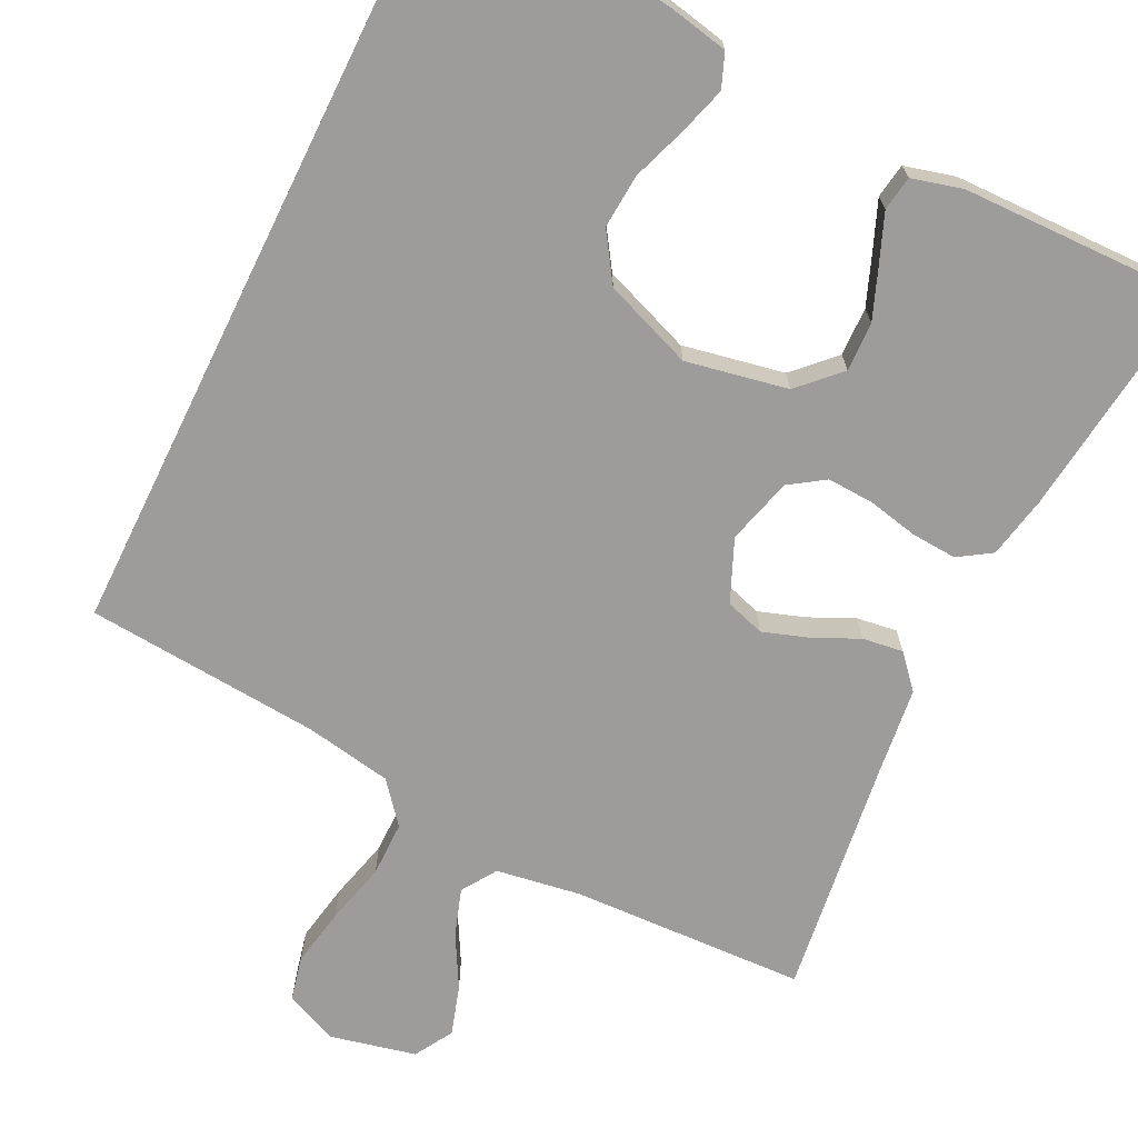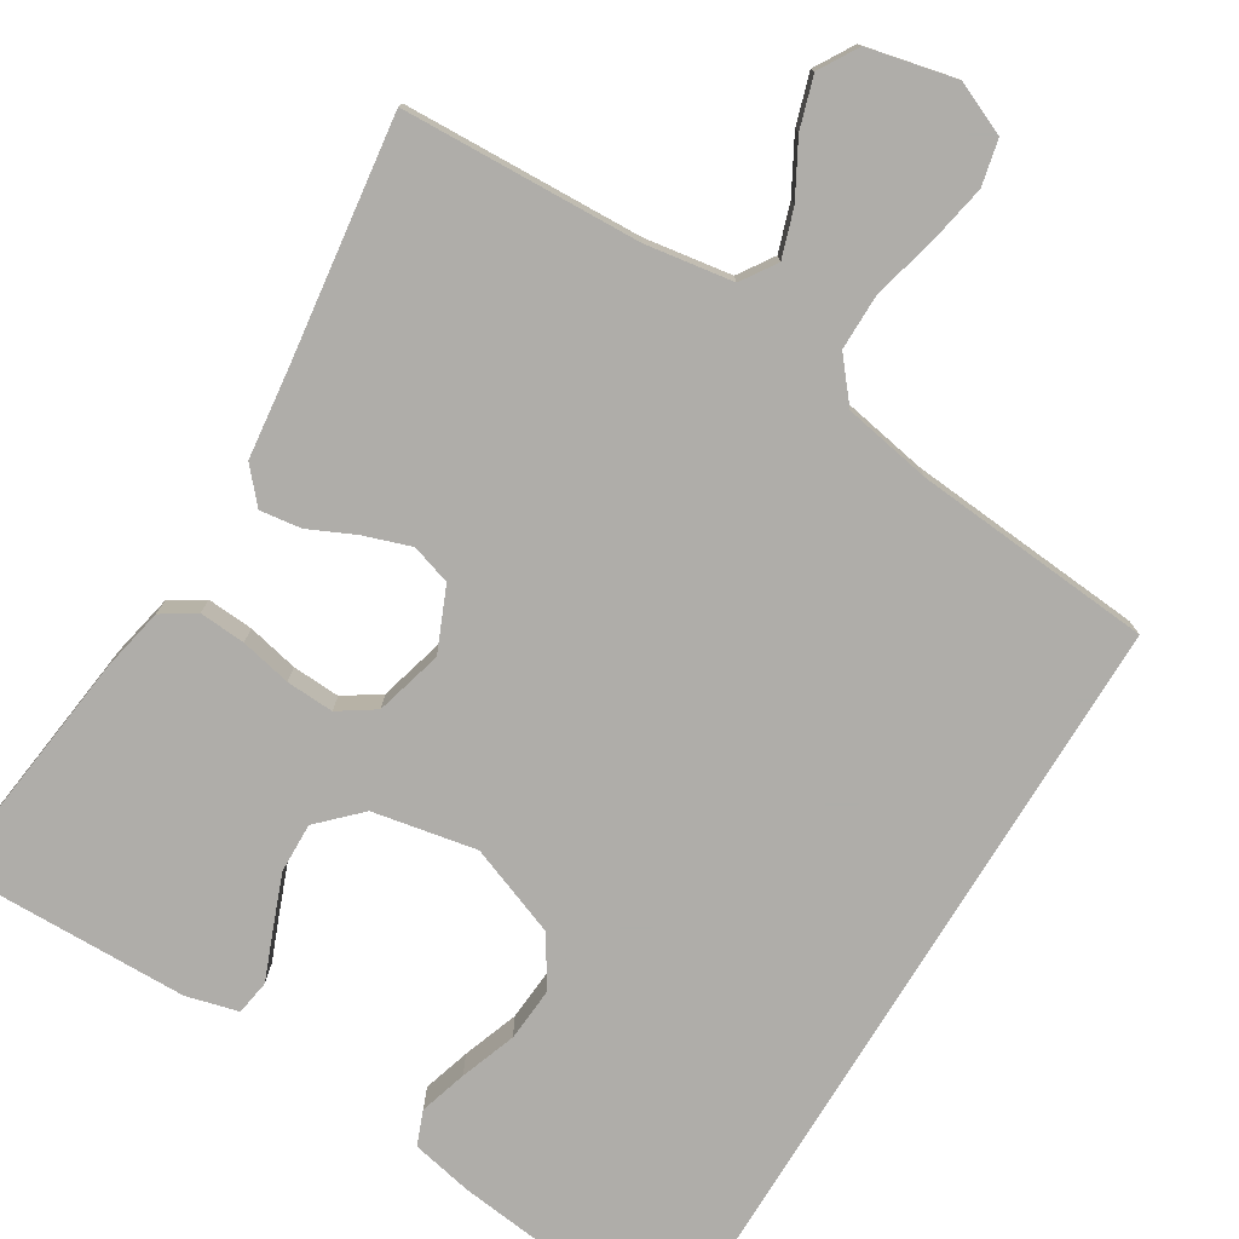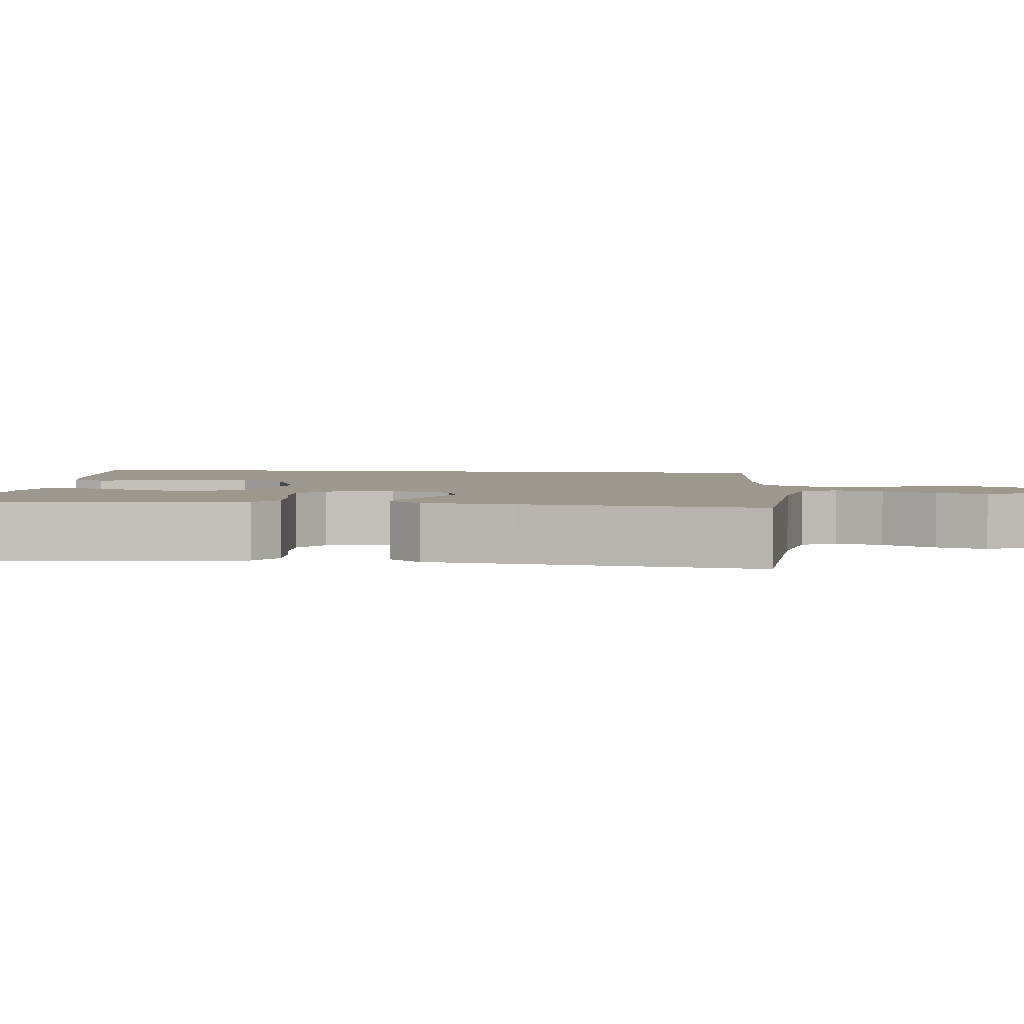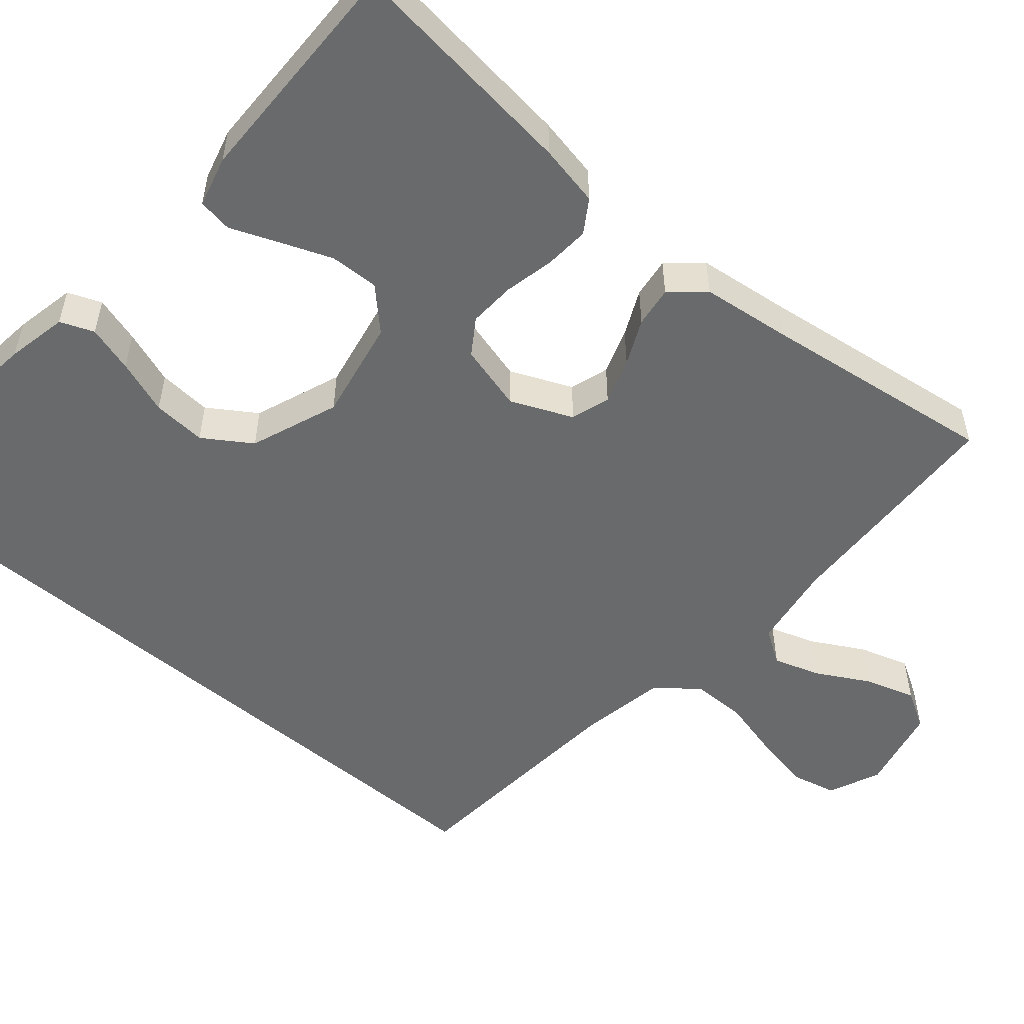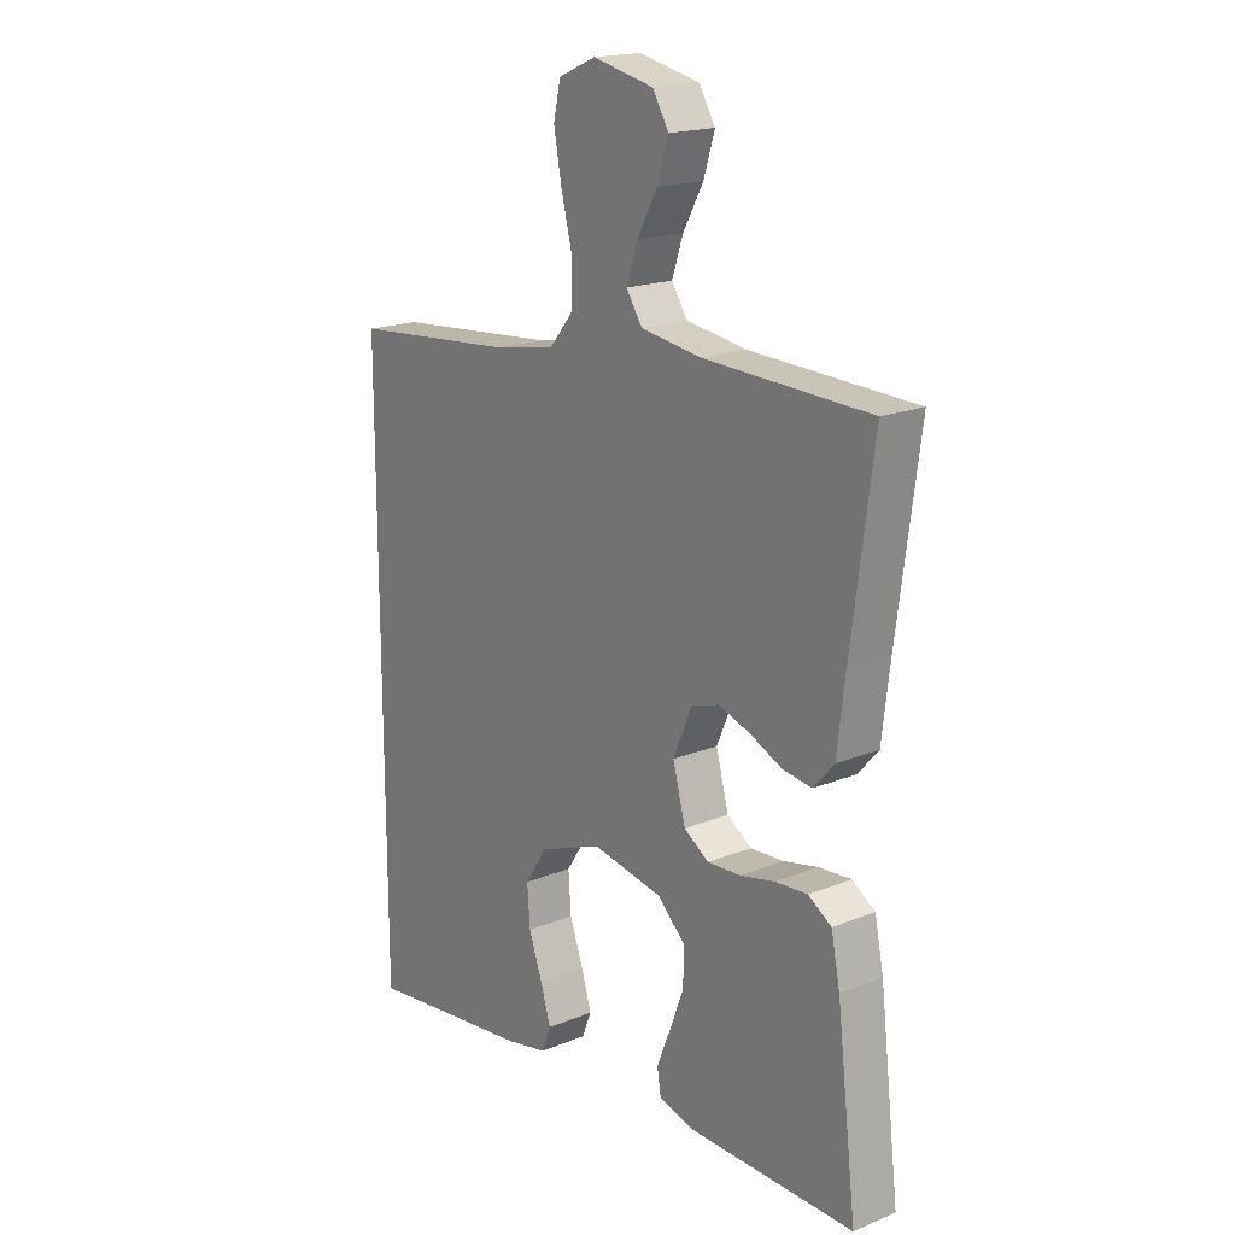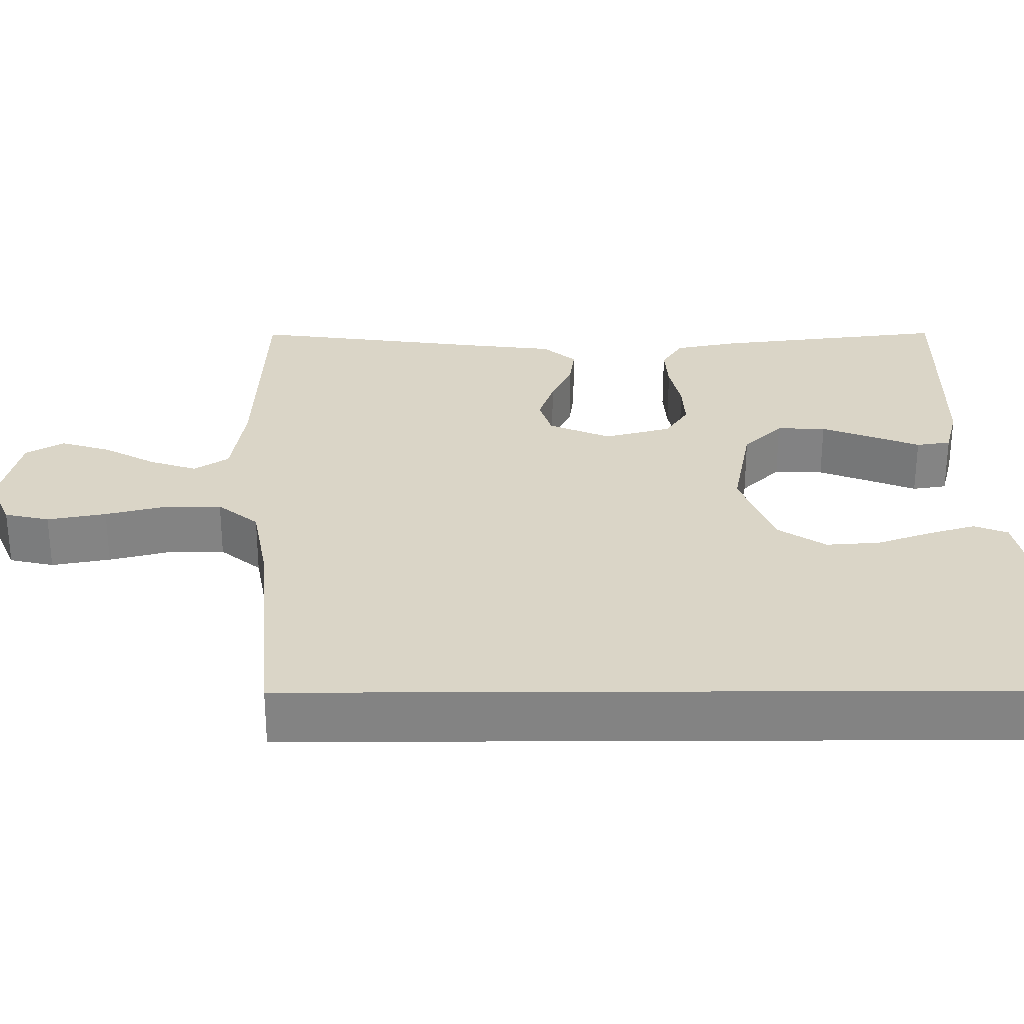
<metadata>
{"format":"obj","ext":"obj","renderer":"f3d","projection":"perspective","resolution":1024,"background":"white","views":[{"elev":-70.0,"azim":153.9,"up":"+Y"},{"elev":-77.2,"azim":-31.4,"up":"+Y"},{"elev":3.2,"azim":-82.7,"up":"+Y"},{"elev":-52.9,"azim":-130.4,"up":"+Y"},{"elev":18.2,"azim":-128.2,"up":"+Z"},{"elev":29.0,"azim":89.7,"up":"+Y"}]}
</metadata>
<code>
v -0.5 0.07 0.5
v -0.2 0.07 0.512
v -0.091 0.07 0.529
v -0.062 0.07 0.573
v -0.082 0.07 0.633
v -0.119 0.07 0.7
v -0.139 0.07 0.764
v -0.11 0.07 0.813
v 0 0.07 0.838
v 0.067 0.07 0.809
v 0.08 0.07 0.752
v 0.066 0.07 0.677
v 0.046 0.07 0.598
v 0.046 0.07 0.527
v 0.089 0.07 0.475
v 0.2 0.07 0.455
v 0.5 0.07 0.43
v 0.5 0.07 -0.566
v 0.2 0.07 -0.531
v 0.122 0.07 -0.515
v 0.105 0.07 -0.472
v 0.123 0.07 -0.412
v 0.148 0.07 -0.342
v 0.153 0.07 -0.273
v 0.113 0.07 -0.212
v 0 0.07 -0.169
v -0.13 0.07 -0.194
v -0.18 0.07 -0.244
v -0.178 0.07 -0.307
v -0.152 0.07 -0.374
v -0.128 0.07 -0.434
v -0.135 0.07 -0.478
v -0.2 0.07 -0.495
v -0.5 0.07 -0.5
v -0.464 0.07 -0.2
v -0.448 0.07 -0.121
v -0.406 0.07 -0.094
v -0.348 0.07 -0.098
v -0.284 0.07 -0.112
v -0.224 0.07 -0.115
v -0.179 0.07 -0.085
v -0.156 0.07 0
v -0.19 0.07 0.079
v -0.24 0.07 0.095
v -0.299 0.07 0.075
v -0.357 0.07 0.048
v -0.409 0.07 0.041
v -0.446 0.07 0.083
v -0.46 0.07 0.2
v -0.5 0 0.5
v -0.2 0 0.512
v -0.091 0 0.529
v -0.062 0 0.573
v -0.082 0 0.633
v -0.119 0 0.7
v -0.139 0 0.764
v -0.11 0 0.813
v 0 0 0.838
v 0.067 0 0.809
v 0.08 0 0.752
v 0.066 0 0.677
v 0.046 0 0.598
v 0.046 0 0.527
v 0.089 0 0.475
v 0.2 0 0.455
v 0.5 0 0.43
v 0.5 0 -0.566
v 0.2 0 -0.531
v 0.122 0 -0.515
v 0.105 0 -0.472
v 0.123 0 -0.412
v 0.148 0 -0.342
v 0.153 0 -0.273
v 0.113 0 -0.212
v 0 0 -0.169
v -0.13 0 -0.194
v -0.18 0 -0.244
v -0.178 0 -0.307
v -0.152 0 -0.374
v -0.128 0 -0.434
v -0.135 0 -0.478
v -0.2 0 -0.495
v -0.5 0 -0.5
v -0.464 0 -0.2
v -0.448 0 -0.121
v -0.406 0 -0.094
v -0.348 0 -0.098
v -0.284 0 -0.112
v -0.224 0 -0.115
v -0.179 0 -0.085
v -0.156 0 0
v -0.19 0 0.079
v -0.24 0 0.095
v -0.299 0 0.075
v -0.357 0 0.048
v -0.409 0 0.041
v -0.446 0 0.083
v -0.46 0 0.2
f 47 48 49
f 46 47 49
f 45 46 49
f 49 1 2
f 45 49 2
f 44 45 2
f 43 44 2 3
f 42 43 3 4
f 37 38 39
f 36 37 39
f 35 36 39
f 34 35 39
f 33 34 39
f 32 33 39
f 31 32 39
f 30 31 39
f 29 30 39
f 28 29 39 40
f 27 28 40 41
f 21 22 23
f 20 21 23
f 19 20 23
f 18 19 23
f 17 18 23
f 17 23 24
f 16 17 24 25
f 11 12 13
f 10 11 13
f 9 10 13
f 8 9 13
f 7 8 13
f 6 7 13
f 5 6 13
f 4 5 13 14
f 42 4 14 15
f 42 15 16
f 41 42 16
f 27 41 16
f 26 27 16
f 16 25 26
f 98 97 96
f 98 96 95
f 98 95 94
f 51 50 98
f 51 98 94
f 51 94 93
f 52 51 93 92
f 53 52 92 91
f 88 87 86
f 88 86 85
f 88 85 84
f 88 84 83
f 88 83 82
f 88 82 81
f 88 81 80
f 88 80 79
f 88 79 78
f 89 88 78 77
f 90 89 77 76
f 72 71 70
f 72 70 69
f 72 69 68
f 72 68 67
f 72 67 66
f 73 72 66
f 74 73 66 65
f 62 61 60
f 62 60 59
f 62 59 58
f 62 58 57
f 62 57 56
f 62 56 55
f 62 55 54
f 63 62 54 53
f 64 63 53 91
f 65 64 91
f 65 91 90
f 65 90 76
f 65 76 75
f 75 74 65
f 1 50 51 2
f 2 51 52 3
f 3 52 53 4
f 4 53 54 5
f 5 54 55 6
f 6 55 56 7
f 7 56 57 8
f 8 57 58 9
f 9 58 59 10
f 10 59 60 11
f 11 60 61 12
f 12 61 62 13
f 13 62 63 14
f 14 63 64 15
f 15 64 65 16
f 16 65 66 17
f 17 66 67 18
f 18 67 68 19
f 19 68 69 20
f 20 69 70 21
f 21 70 71 22
f 22 71 72 23
f 23 72 73 24
f 24 73 74 25
f 25 74 75 26
f 26 75 76 27
f 27 76 77 28
f 28 77 78 29
f 29 78 79 30
f 30 79 80 31
f 31 80 81 32
f 32 81 82 33
f 33 82 83 34
f 34 83 84 35
f 35 84 85 36
f 36 85 86 37
f 37 86 87 38
f 38 87 88 39
f 39 88 89 40
f 40 89 90 41
f 41 90 91 42
f 42 91 92 43
f 43 92 93 44
f 44 93 94 45
f 45 94 95 46
f 46 95 96 47
f 47 96 97 48
f 48 97 98 49
f 49 98 50 1

</code>
